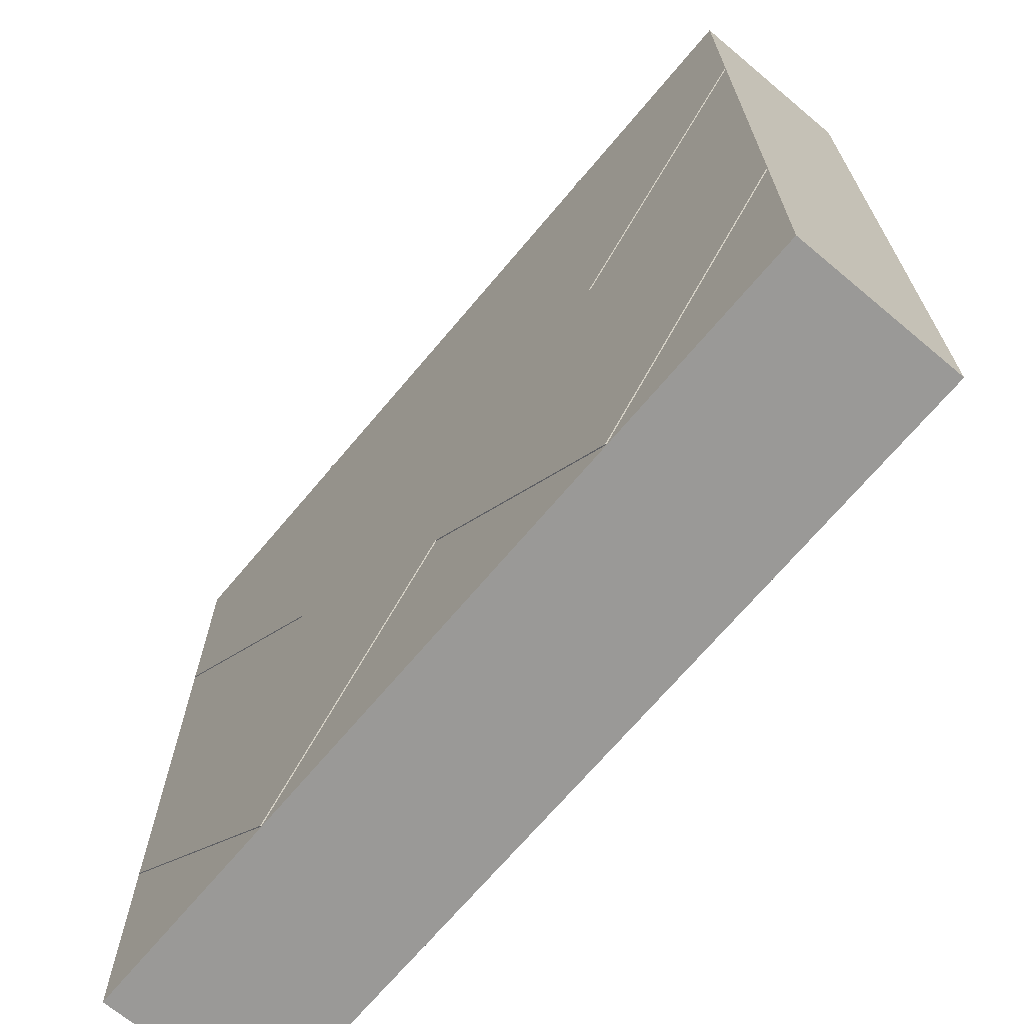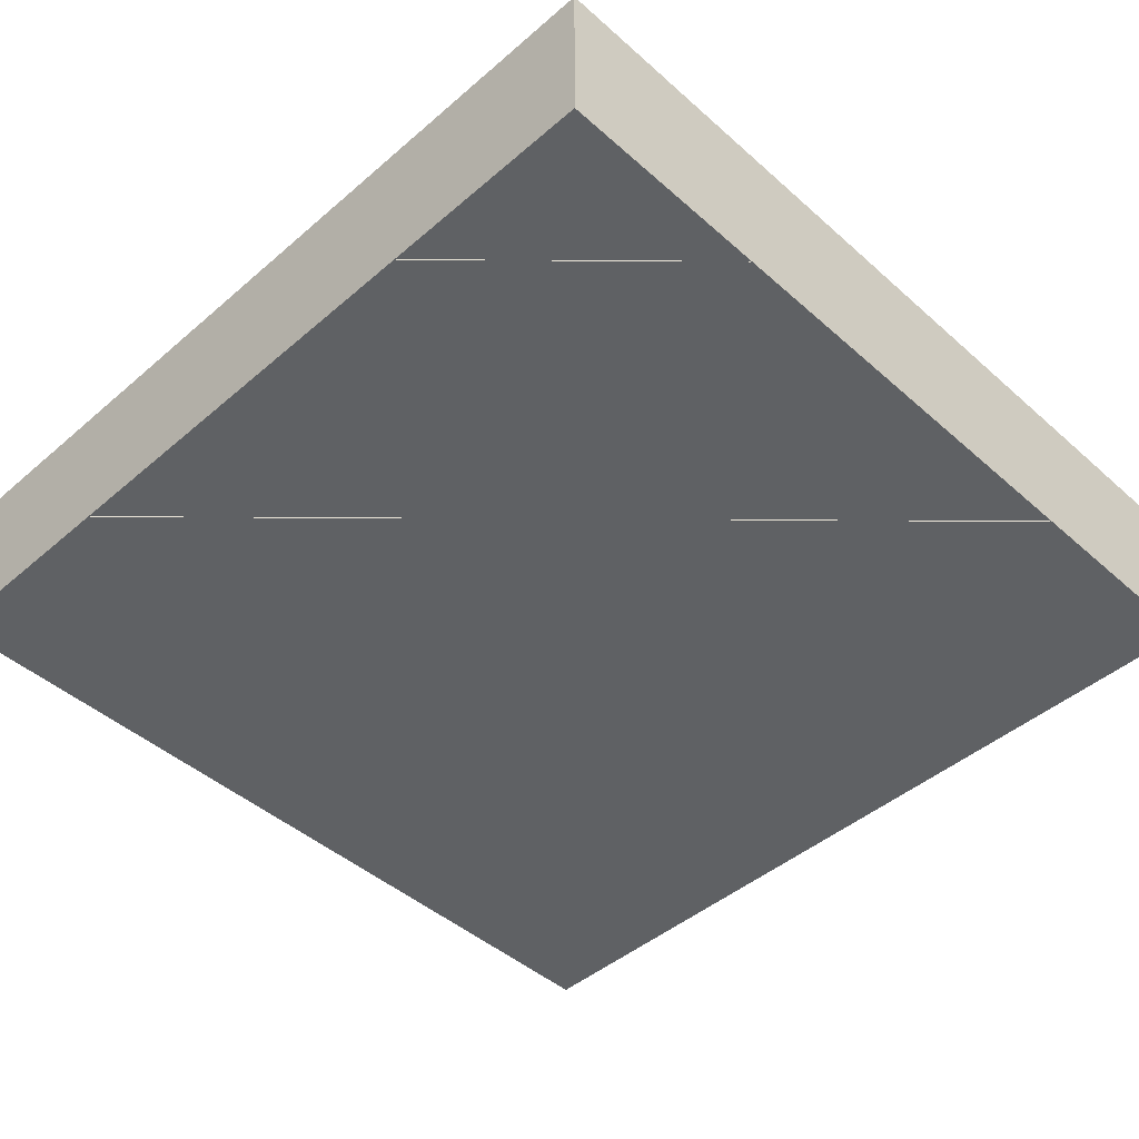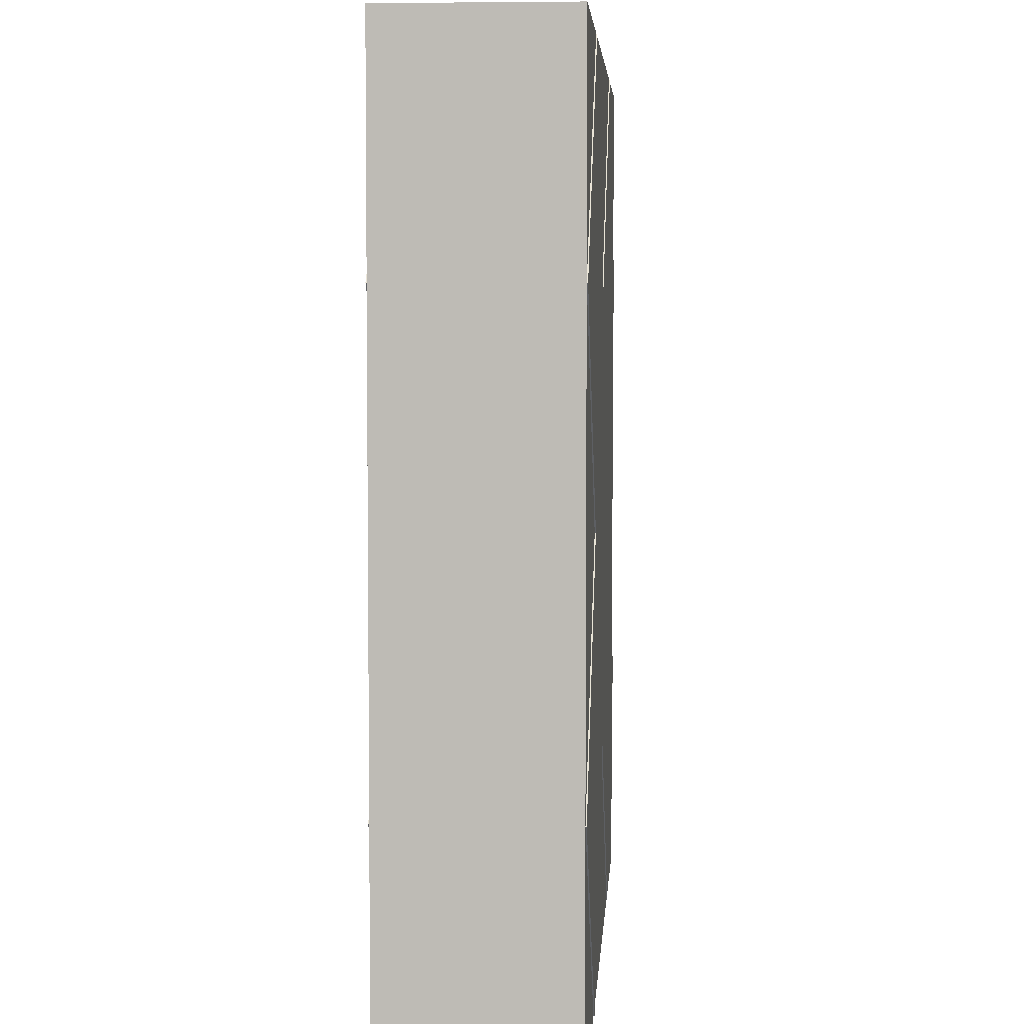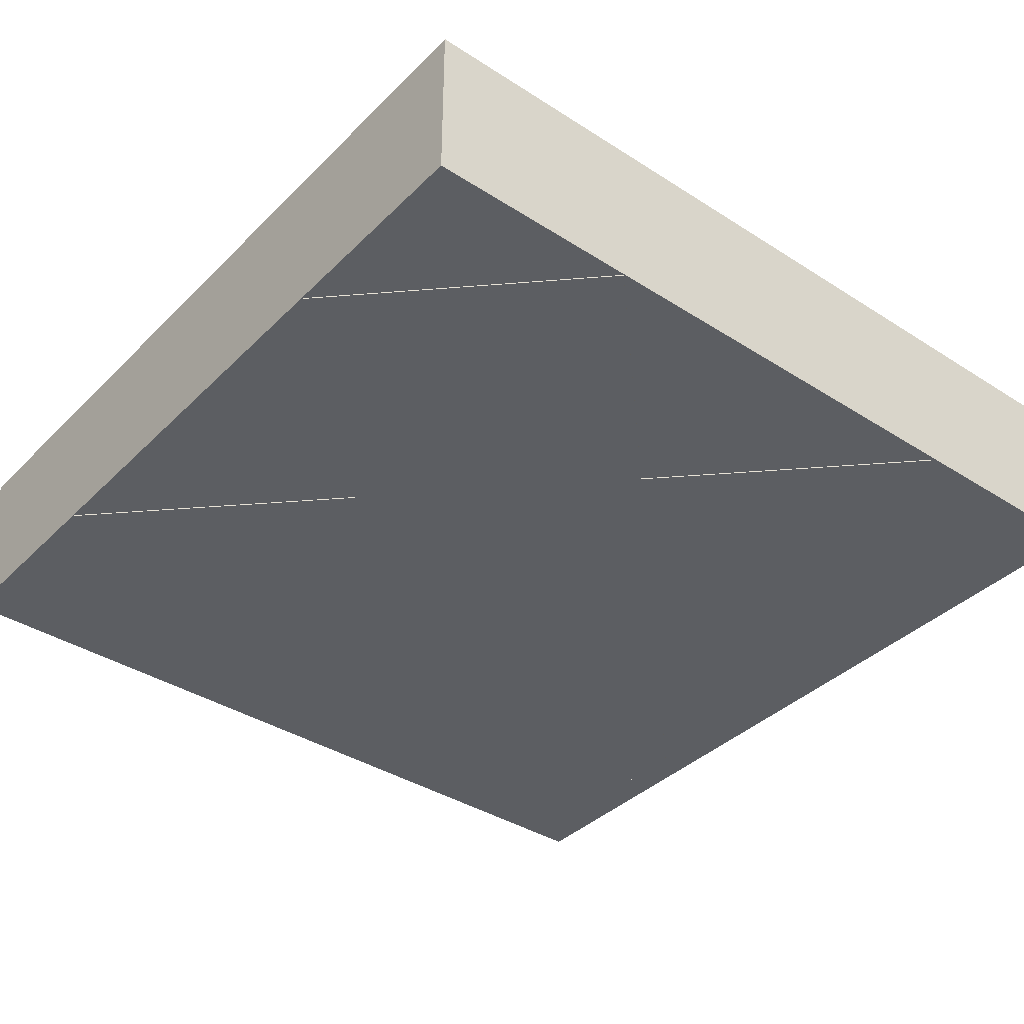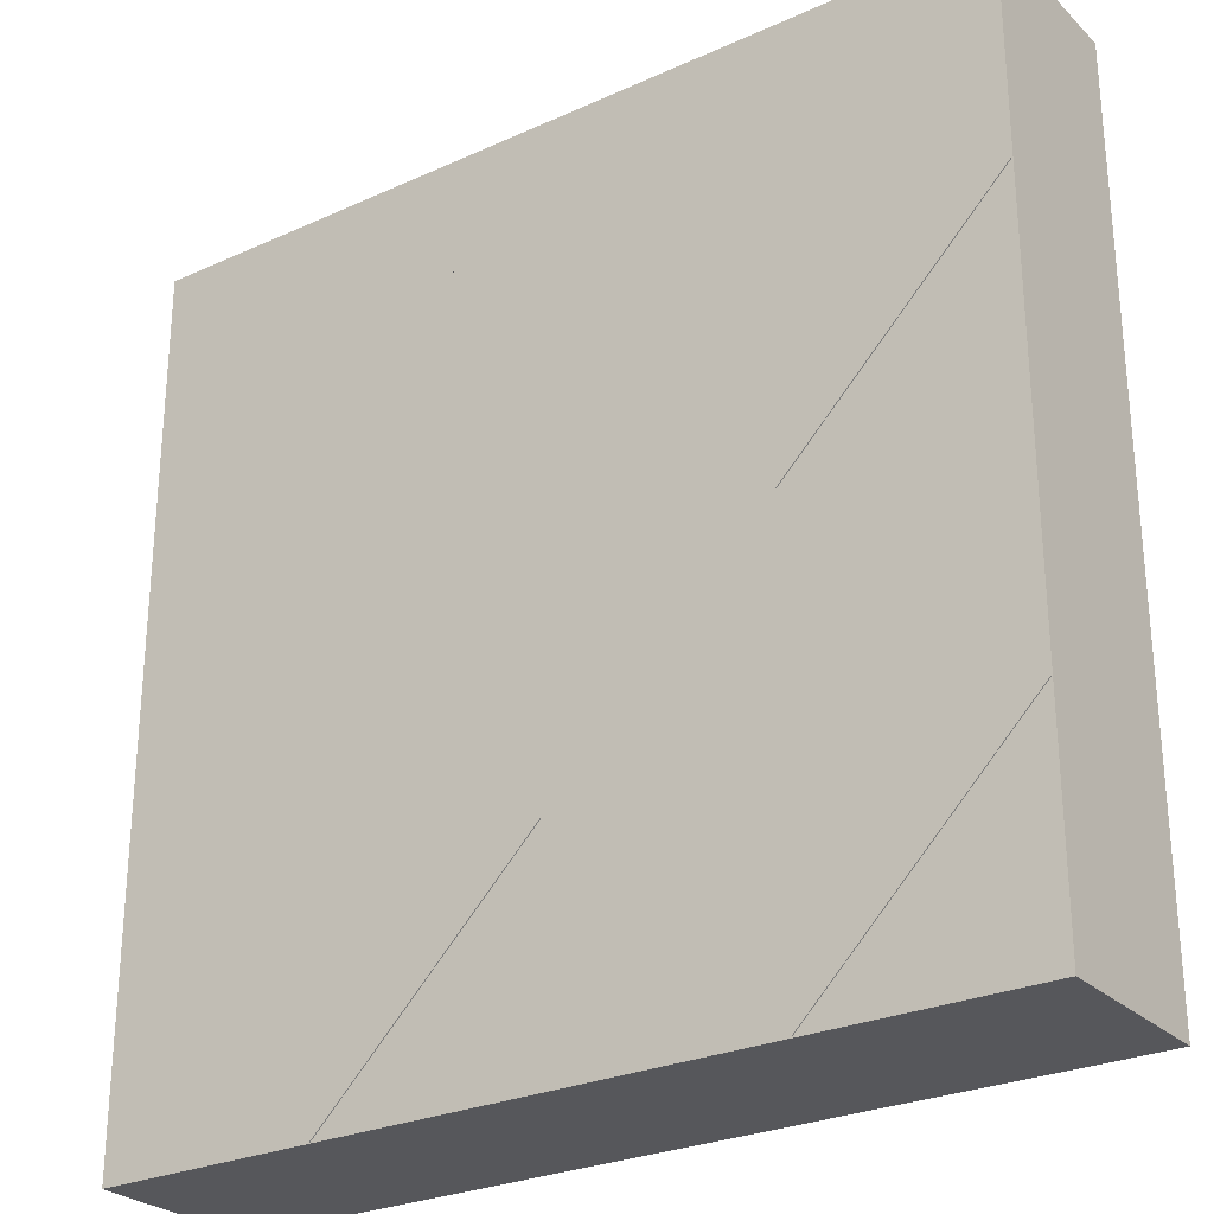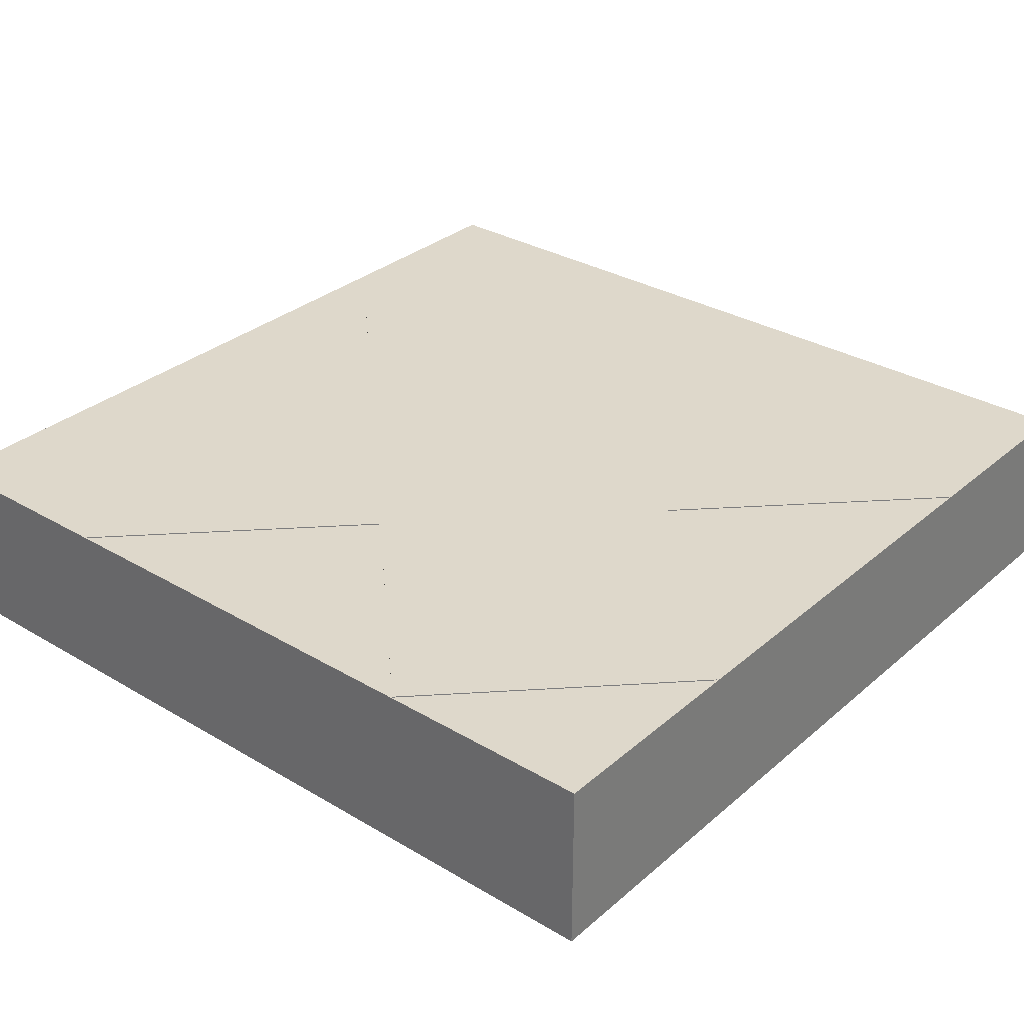
<metadata>
{"format":"obj","ext":"obj","renderer":"f3d","projection":"perspective","resolution":1024,"background":"white","views":[{"elev":-69.0,"azim":50.0,"up":"+Y"},{"elev":-45.6,"azim":-135.4,"up":"+Z"},{"elev":4.7,"azim":-86.3,"up":"+Y"},{"elev":-38.1,"azim":50.9,"up":"+Z"},{"elev":-27.1,"azim":-145.0,"up":"+Y"},{"elev":31.6,"azim":-140.1,"up":"+Z"}]}
</metadata>
<code>
o x
v 0.2357 0 -0.09563
v 0 -0.2357 -0.09563
v 0.2357 0 0.09563
v 0 -0.2357 0.09563
v 0 0.2357 -0.09563
v -0.2357 0 -0.09563
v 0 0.2357 0.09563
v -0.2357 0 0.09563
v -0.2357 -0.4714 -0.09563
v -0.4714 -0.2357 -0.09563
v 0.4714 0.2357 0.09563
v 0.2357 0.4714 0.09563
v -0.4714 -0.2357 0.09563
v -0.2357 -0.4714 0.09563
v 0.2357 0.4714 -0.09563
v 0.4714 0.2357 -0.09563
v 0.4714 -0.2357 -0.09563
v 0.2357 -0.4714 -0.09563
v -0.4714 0.2357 0.09563
v -0.2357 0.4714 0.09563
v 0.4714 -0.2357 0.09563
v 0.2357 -0.4714 0.09563
v -0.2357 0.4714 -0.09563
v -0.4714 0.2357 -0.09563
v 0 0 0.09563
v 0 0 -0.09563
f 5 12 15
f 7 23 20
f 2 14 9
f 1 21 17
f 26 17 18
f 10 8 6
f 9 13 10
f 8 14 4
f 16 3 1
f 15 11 16
f 25 22 21
f 25 20 19
f 26 24 23
f 3 12 7
f 2 10 6
f 18 4 2
f 17 22 18
f 19 6 8
f 20 24 19
f 5 16 1
f 5 7 12
f 7 5 23
f 2 4 14
f 1 3 21
f 18 2 26
f 26 1 17
f 10 13 8
f 9 14 13
f 4 25 8
f 8 13 14
f 16 11 3
f 15 12 11
f 21 3 25
f 25 4 22
f 19 8 25
f 25 7 20
f 23 5 26
f 26 6 24
f 7 25 3
f 3 11 12
f 6 26 2
f 2 9 10
f 18 22 4
f 17 21 22
f 19 24 6
f 20 23 24
f 1 26 5
f 5 15 16
o o
v 0.4724 0.4724 -0.09448
v 0.4724 -0.4724 -0.09448
v 0.4724 0.4724 0.09448
v 0.4724 -0.4724 0.09448
v -0.4724 0.4724 -0.09448
v -0.4724 -0.4724 -0.09448
v -0.4724 0.4724 0.09448
v -0.4724 -0.4724 0.09448
v -0.1575 0.1575 -0.09448
v -0.1575 -0.1575 -0.09448
v 0.1575 0.1575 -0.09448
v 0.1575 -0.1575 -0.09448
v 0.1575 0.1575 0.09448
v 0.1575 -0.1575 0.09448
v -0.1575 0.1575 0.09448
v -0.1575 -0.1575 0.09448
f 31 37 35
f 28 34 32
f 29 41 39
f 31 29 27
f 40 34 30
f 35 42 36
f 29 40 30
f 36 28 32
f 38 42 40
f 31 36 32
f 37 28 38
f 27 30 28
f 33 32 34
f 41 34 42
f 41 37 39
f 40 37 38
f 31 27 37
f 28 30 34
f 29 33 41
f 31 33 29
f 40 42 34
f 35 41 42
f 29 39 40
f 36 38 28
f 38 36 42
f 31 35 36
f 37 27 28
f 27 29 30
f 33 31 32
f 41 33 34
f 41 35 37
f 40 39 37

</code>
